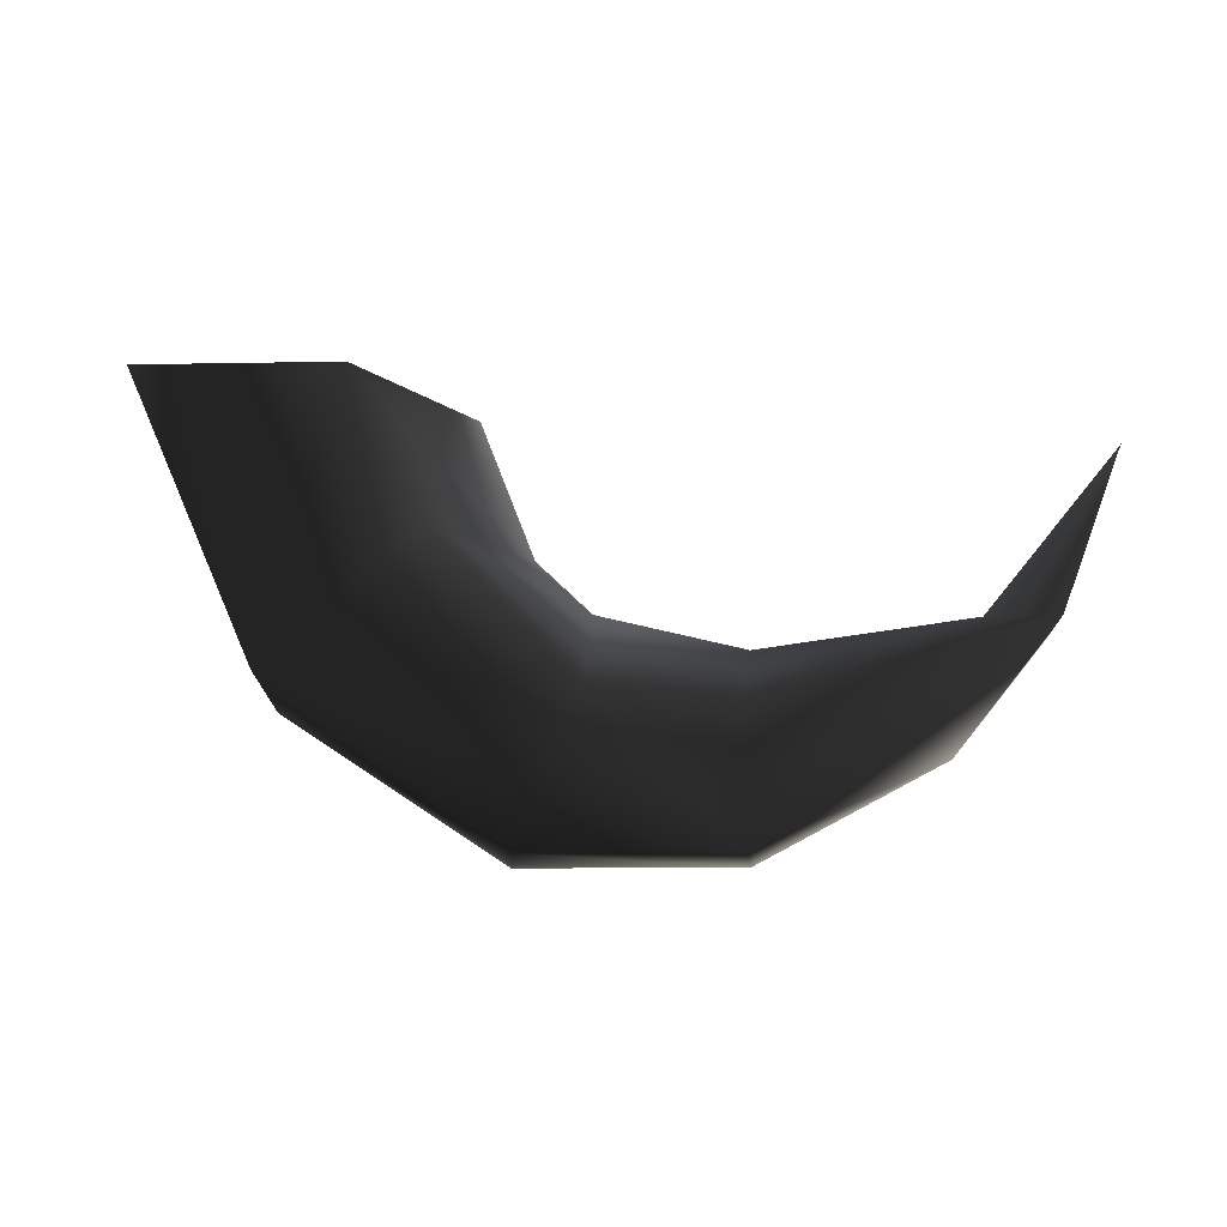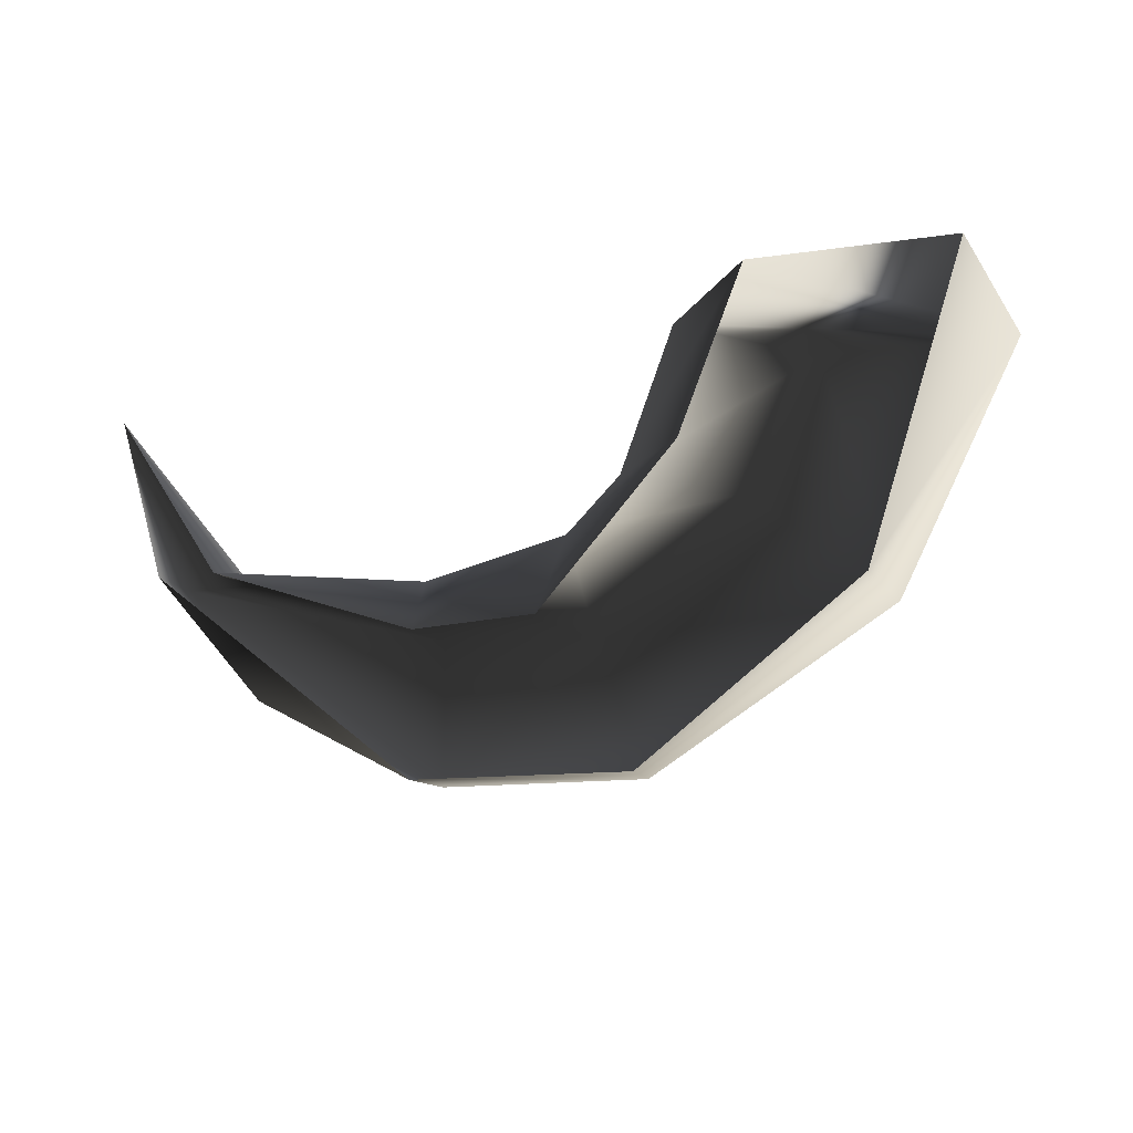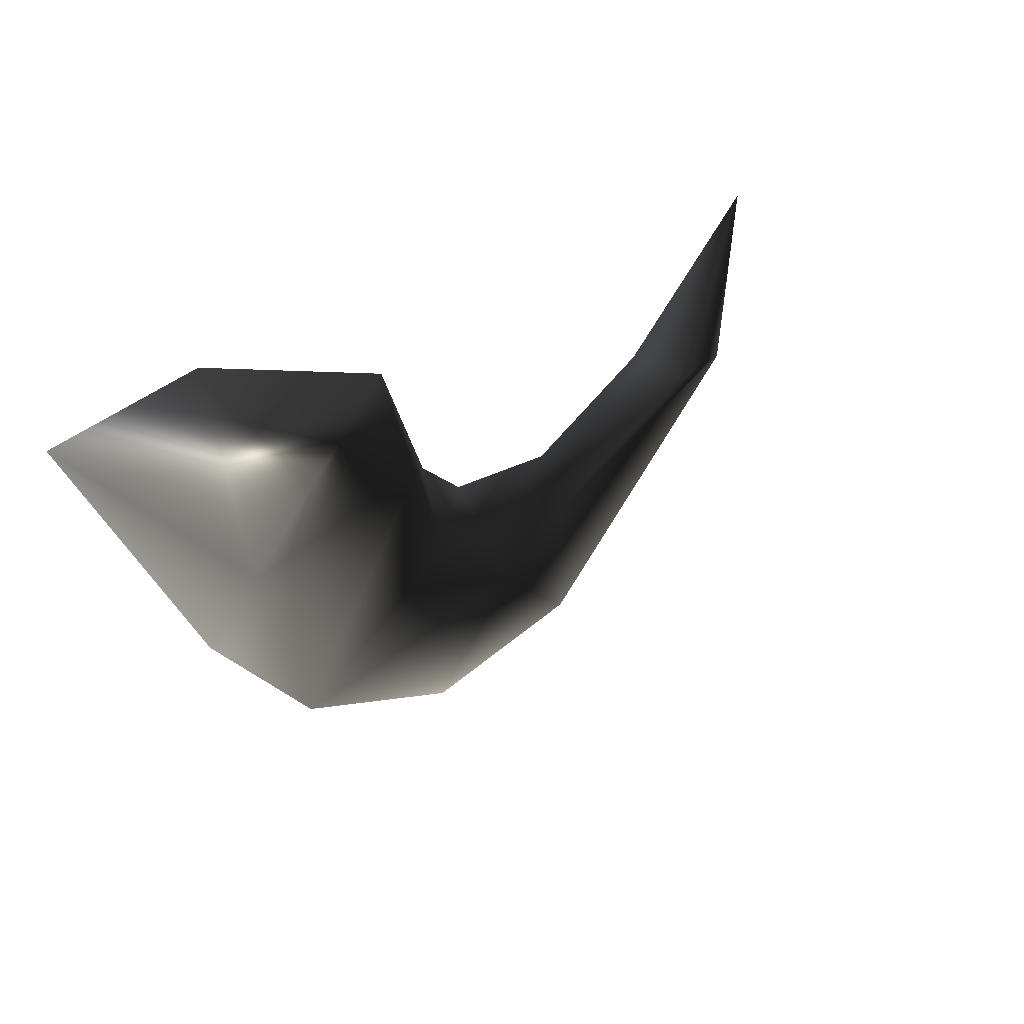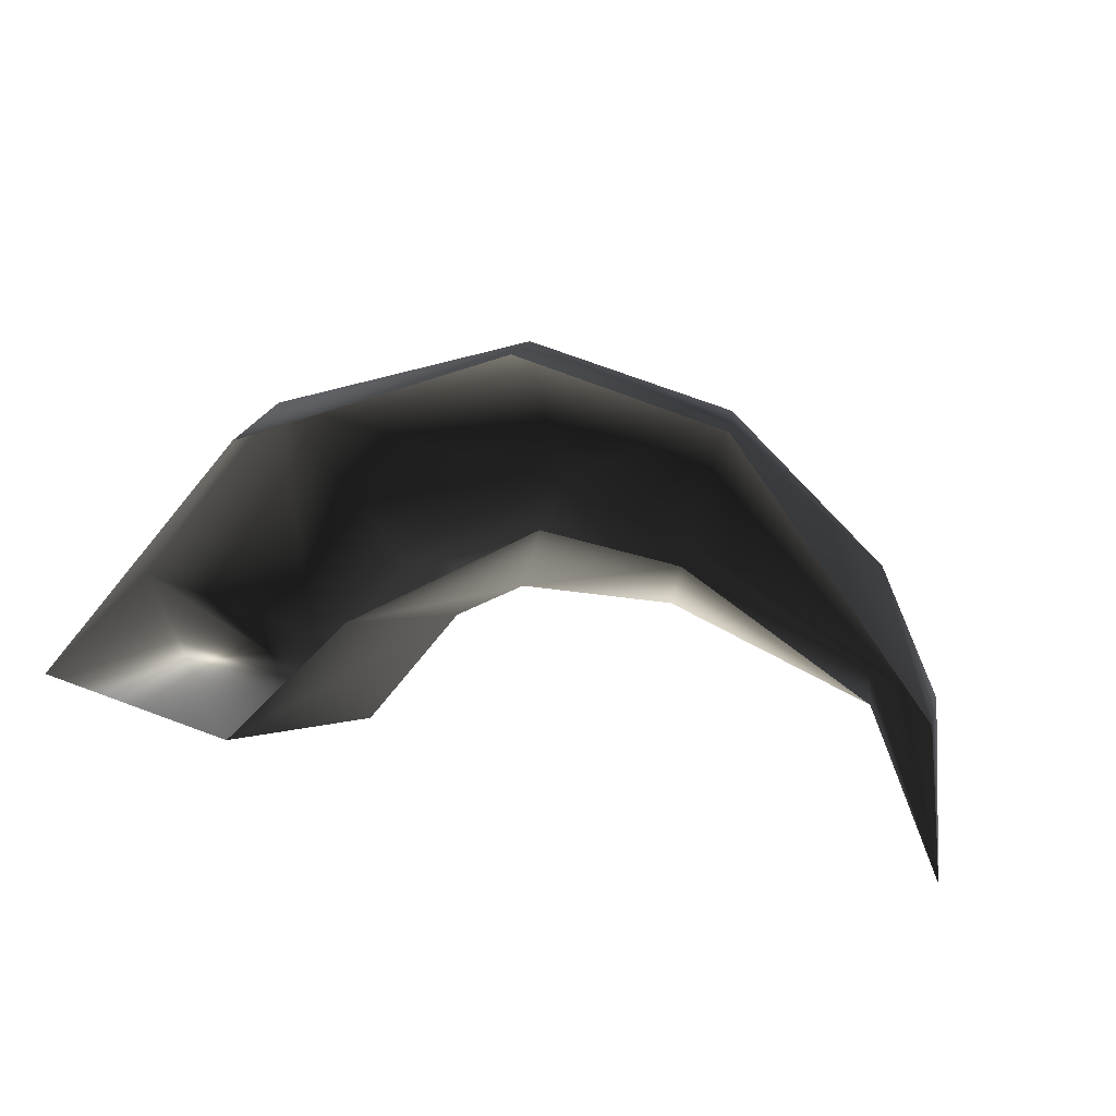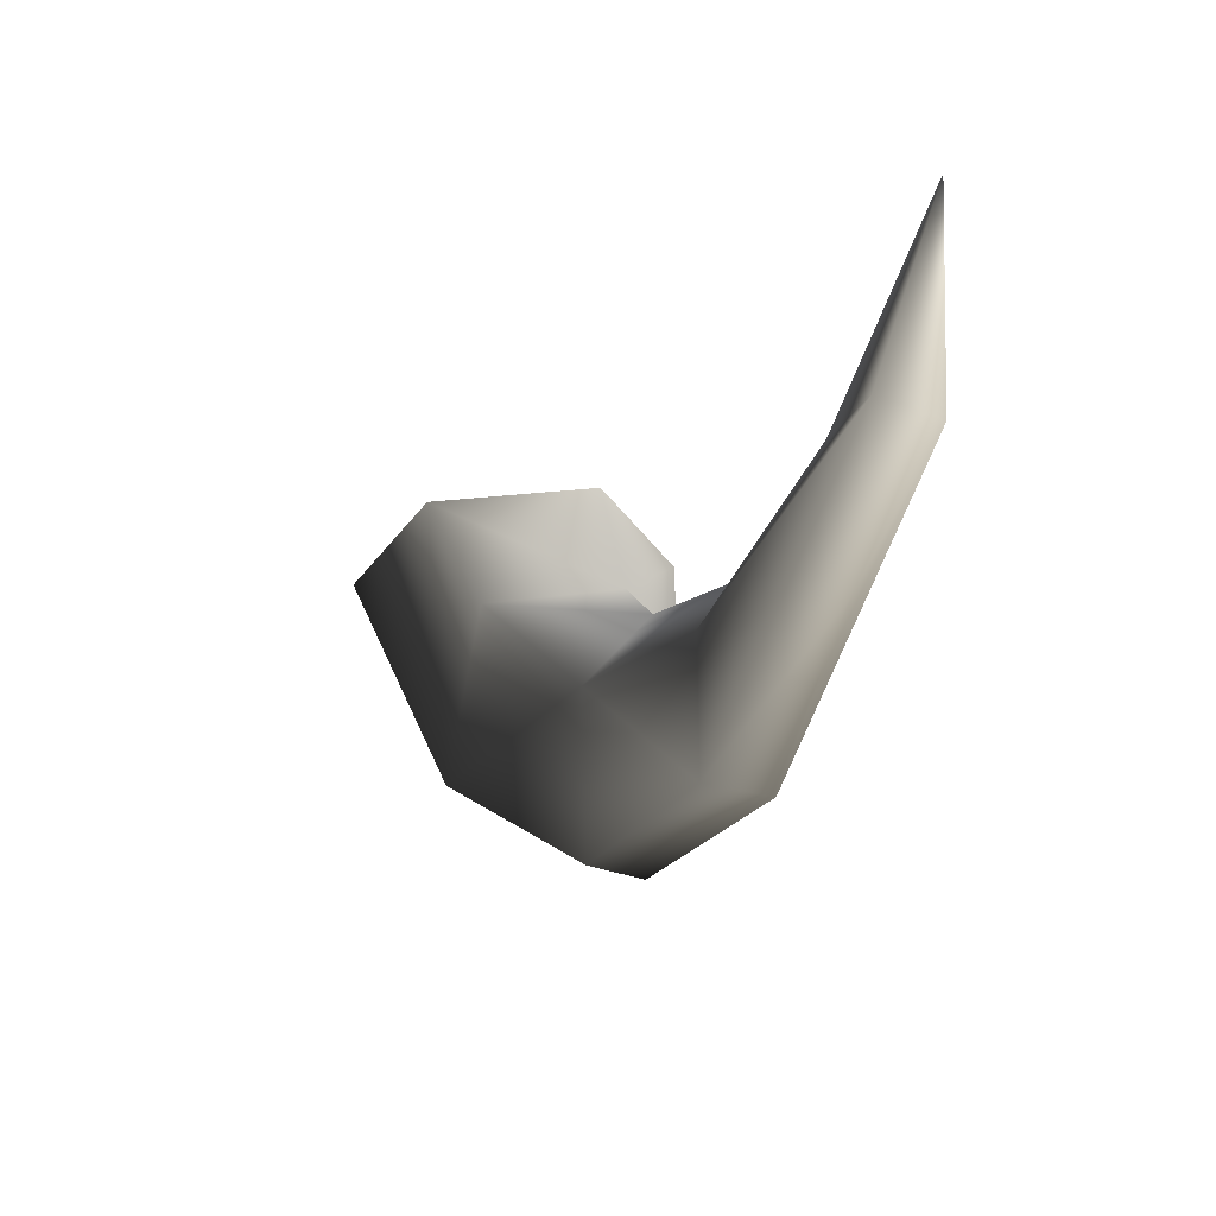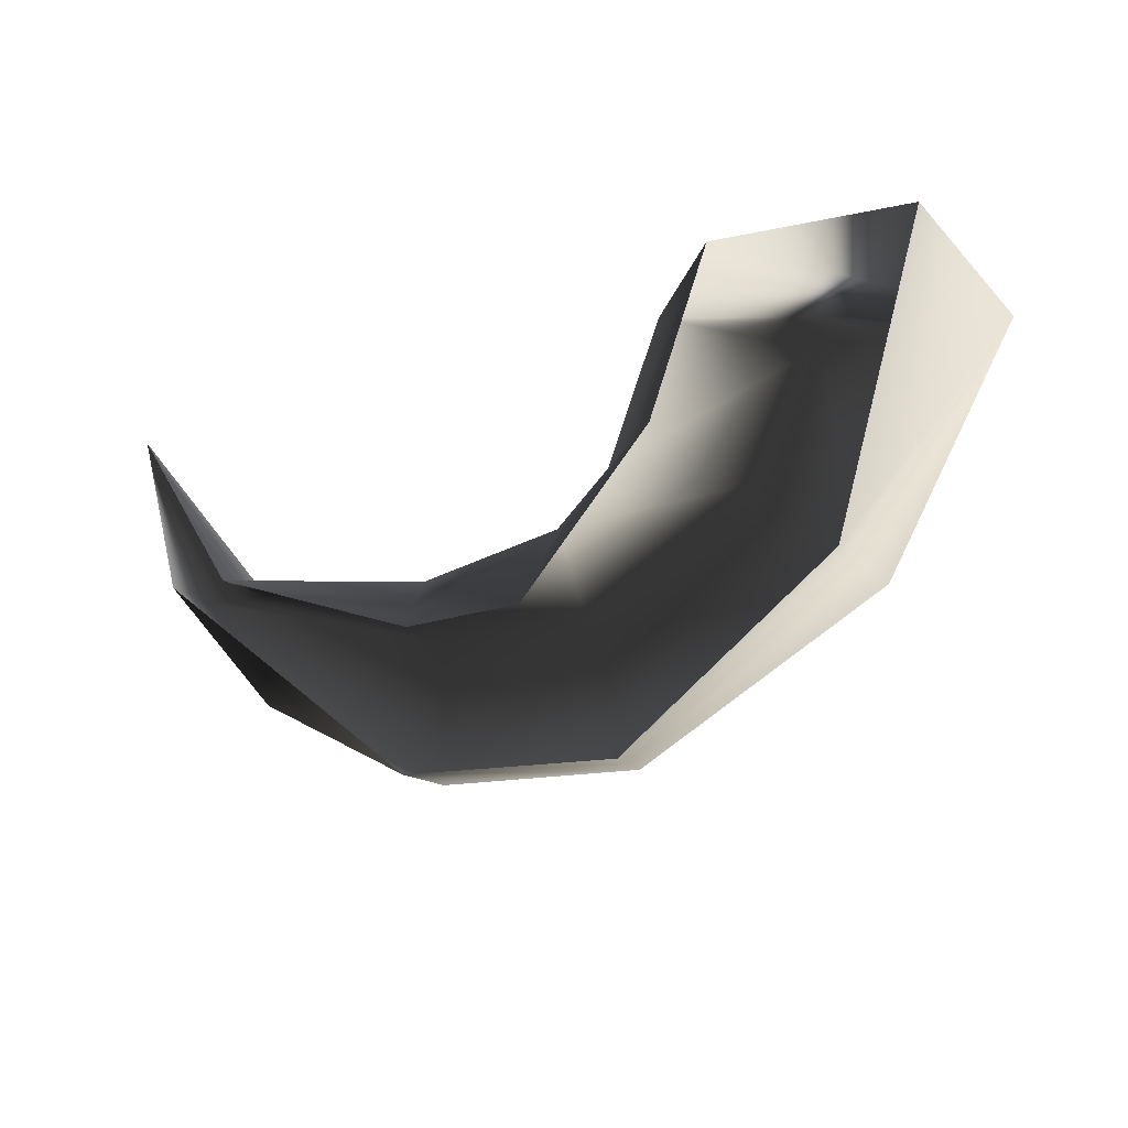
<metadata>
{"format":"obj","ext":"obj","renderer":"f3d","projection":"perspective","resolution":1024,"background":"white","views":[{"elev":-18.0,"azim":-167.7,"up":"+Z"},{"elev":-12.1,"azim":30.3,"up":"+Z"},{"elev":36.3,"azim":140.5,"up":"+Z"},{"elev":-67.7,"azim":163.1,"up":"+Y"},{"elev":-28.1,"azim":-107.5,"up":"+Z"},{"elev":-15.0,"azim":36.2,"up":"+Z"}]}
</metadata>
<code>
o 1776
v 48 36 24
v 53 4 24
v 40 10 -6
v 37 26 -6
v 26 32 24
v 17 14 24
v 32 0 24
v 19 27 8
v 11 13 8
v 23 3 8
v 5 12 2
v 6 4 -8
v -10 5 -8
v -11 9 -2
v -34 1 0
v -35 9 0
v -50 3 20
v -43 8 0
v -41 0 0
v -31 6 -14
v -10 5 -24
v -11 13 -24
v 12 17 -24
v 14 10 -24
v 4 20 -8
v -11 13 -8
f 1 2 3
f 1 3 4
f 1 4 5
f 1 5 6
f 1 6 7
f 1 7 2
f 4 8 5
f 5 8 9
f 5 9 6
f 6 9 7
f 7 9 10
f 10 9 11
f 10 11 12
f 12 11 13
f 13 11 14
f 13 14 15
f 15 14 16
f 15 16 17
f 17 16 18
f 17 18 19
f 19 18 20
f 19 20 21
f 21 20 22
f 21 22 23
f 21 23 24
f 24 23 4
f 24 4 3
f 4 23 25
f 4 25 8
f 8 25 11
f 8 11 9
f 22 26 25
f 22 25 23
f 18 16 26
f 18 26 22
f 18 22 20
f 14 11 25
f 14 25 26
f 14 26 16

</code>
